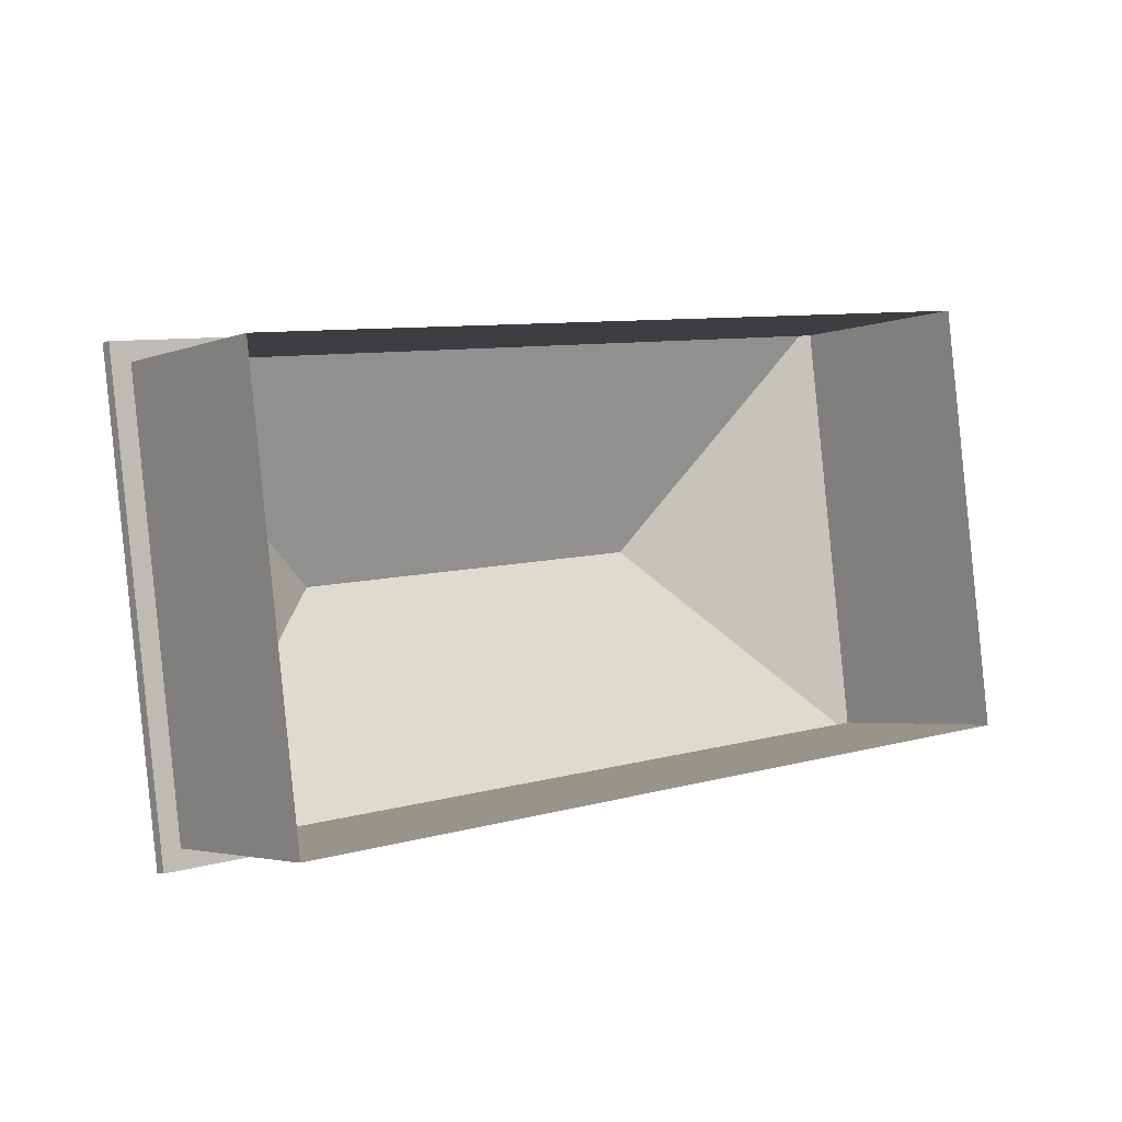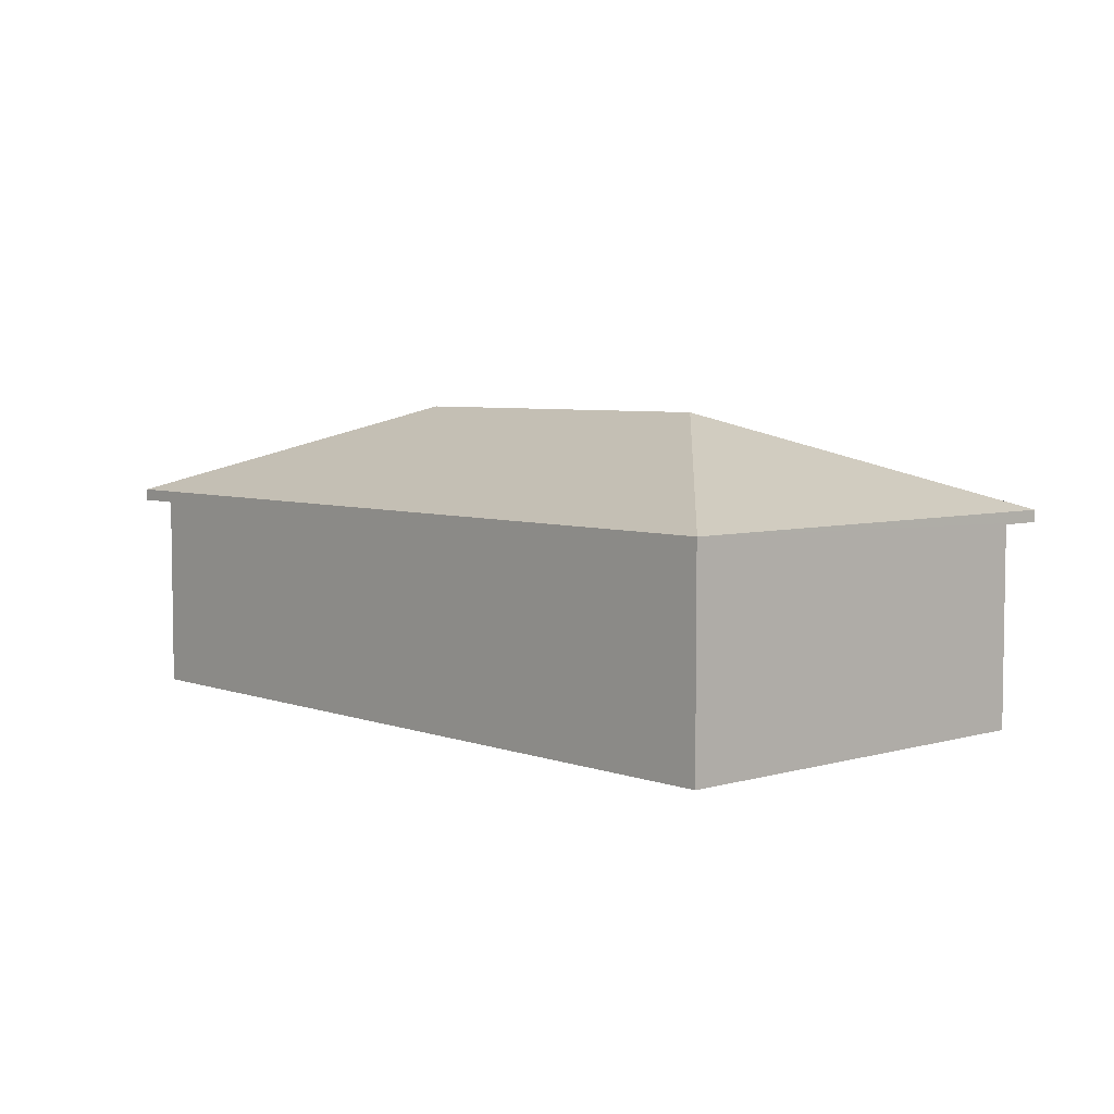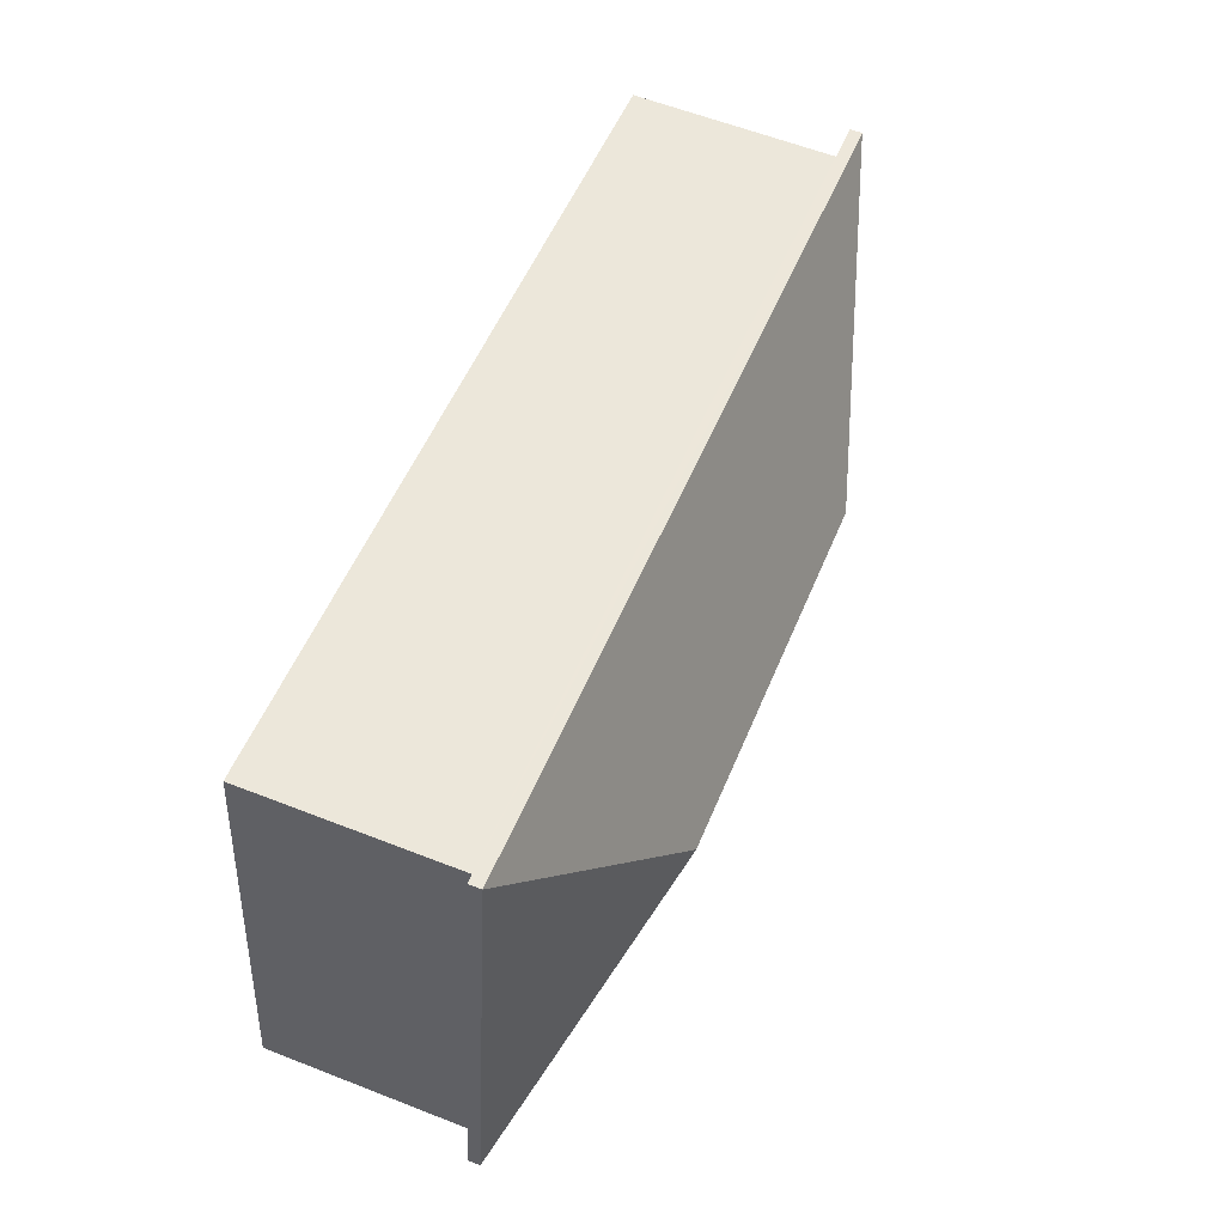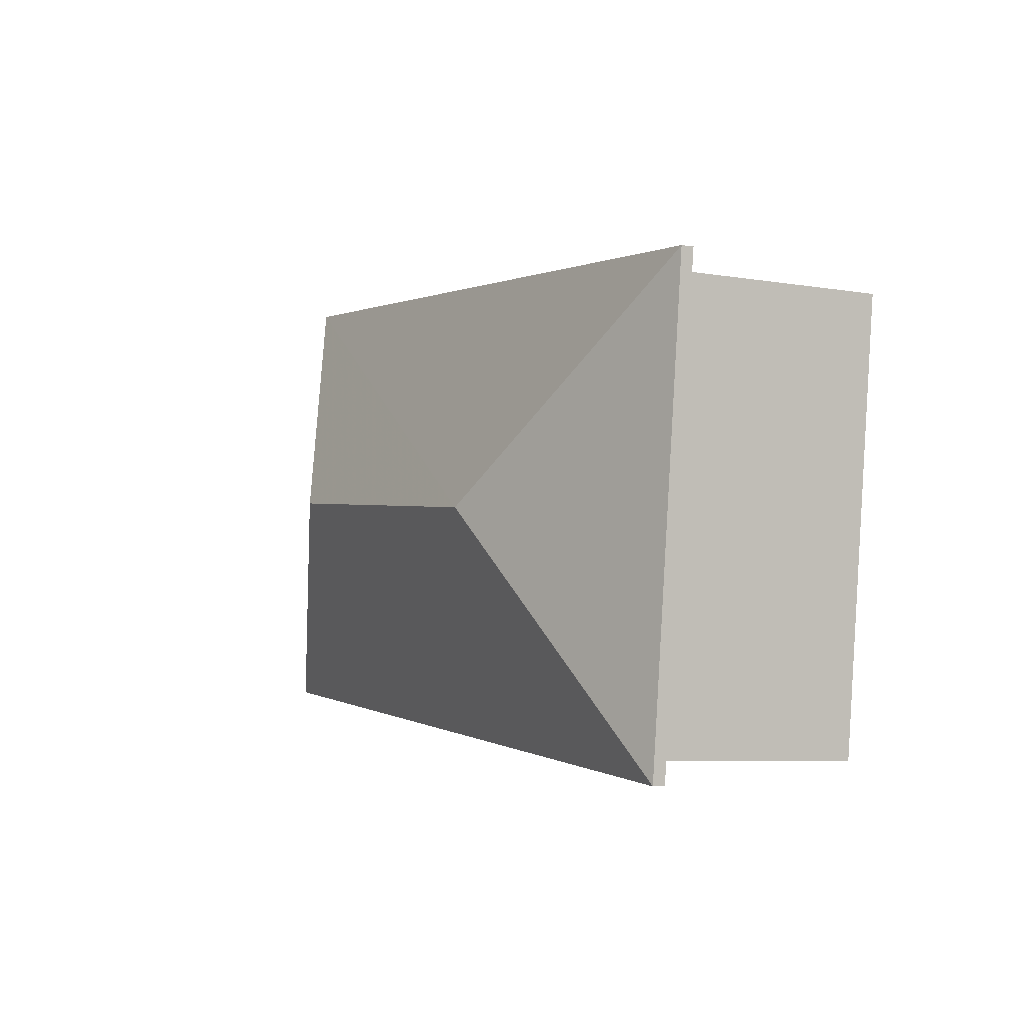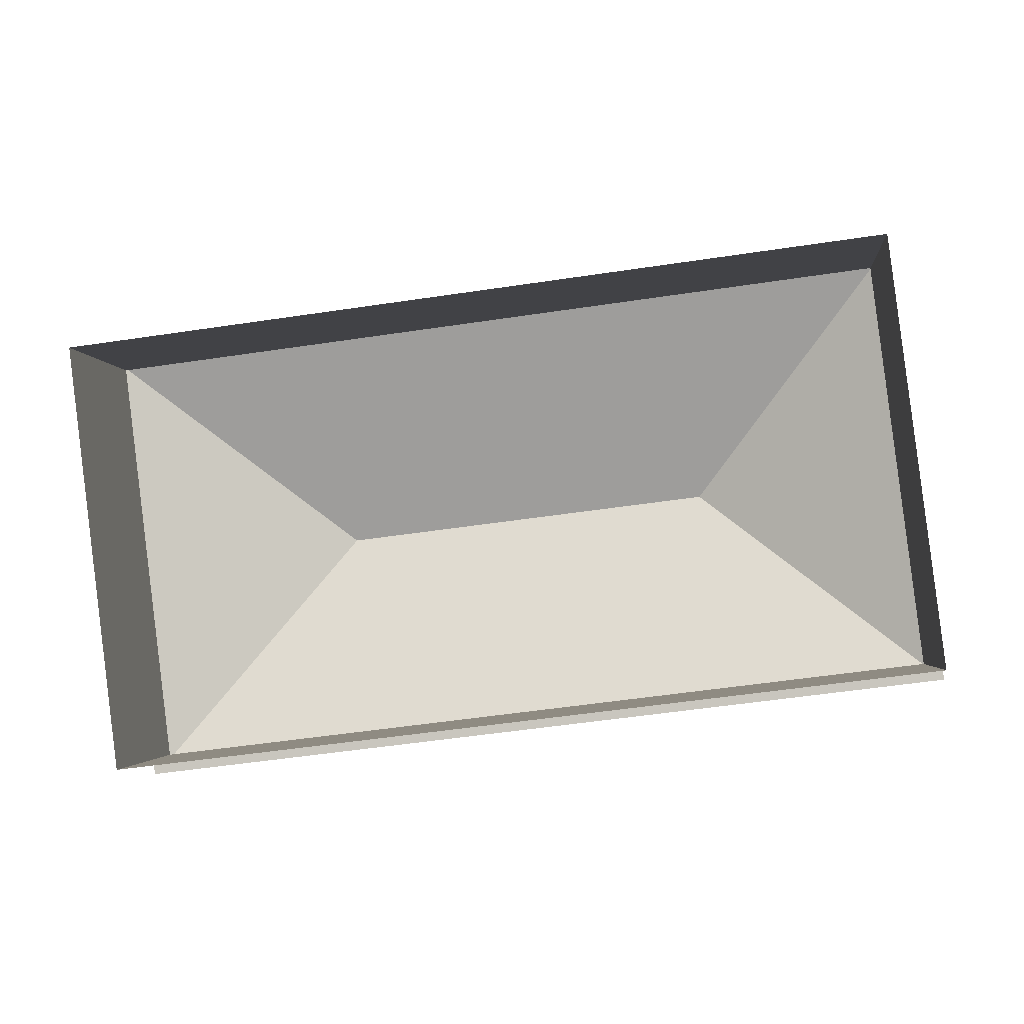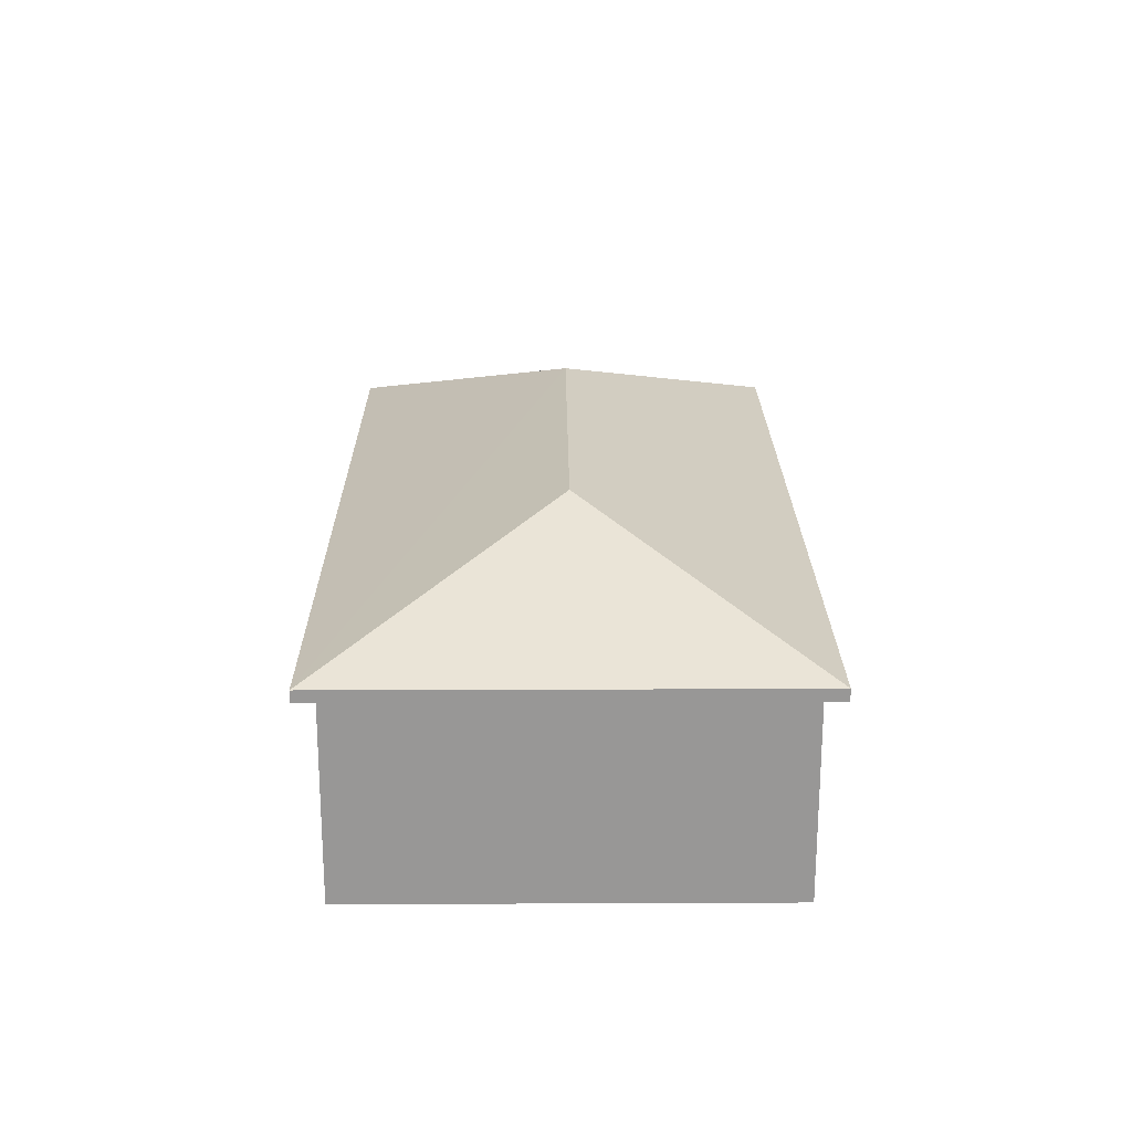
<metadata>
{"format":"obj","ext":"obj","renderer":"f3d","projection":"perspective","resolution":1024,"background":"white","views":[{"elev":-3.2,"azim":142.6,"up":"+Y"},{"elev":5.3,"azim":41.0,"up":"+Z"},{"elev":59.7,"azim":-68.1,"up":"+Y"},{"elev":-7.0,"azim":63.9,"up":"+Y"},{"elev":-2.5,"azim":-174.6,"up":"+Y"},{"elev":21.7,"azim":-97.6,"up":"+Z"}]}
</metadata>
<code>
v 1.058e+04 -1.124e+04 16.48
v 1.06e+04 -1.123e+04 16.48
v 1.06e+04 -1.124e+04 16.48
v 1.058e+04 -1.123e+04 16.49
v 1.058e+04 -1.123e+04 20.76
v 1.058e+04 -1.124e+04 20.75
v 1.058e+04 -1.123e+04 20.76
v 1.06e+04 -1.123e+04 20.75
v 1.06e+04 -1.124e+04 20.75
v 1.06e+04 -1.124e+04 20.75
v 1.06e+04 -1.123e+04 20.75
v 1.058e+04 -1.124e+04 20.75
v 1.06e+04 -1.124e+04 21
v 1.058e+04 -1.123e+04 22.96
v 1.058e+04 -1.124e+04 21
v 1.059e+04 -1.124e+04 22.96
v 1.058e+04 -1.123e+04 21.01
v 1.06e+04 -1.123e+04 21
f 1 2 3
f 1 4 2
f 5 6 7
f 8 9 10
f 11 8 10
f 10 9 6
f 12 6 5
f 10 6 12
f 8 11 5
f 7 8 5
f 13 14 15
f 16 14 13
f 14 16 17
f 17 16 18
f 16 13 18
f 14 17 15
f 13 9 8
f 18 13 8
f 13 6 9
f 13 15 6
f 15 7 6
f 15 17 7
f 18 8 7
f 17 18 7
f 10 1 3
f 10 12 1
f 12 4 1
f 12 5 4
f 11 2 4
f 5 11 4
f 10 3 2
f 11 10 2

</code>
